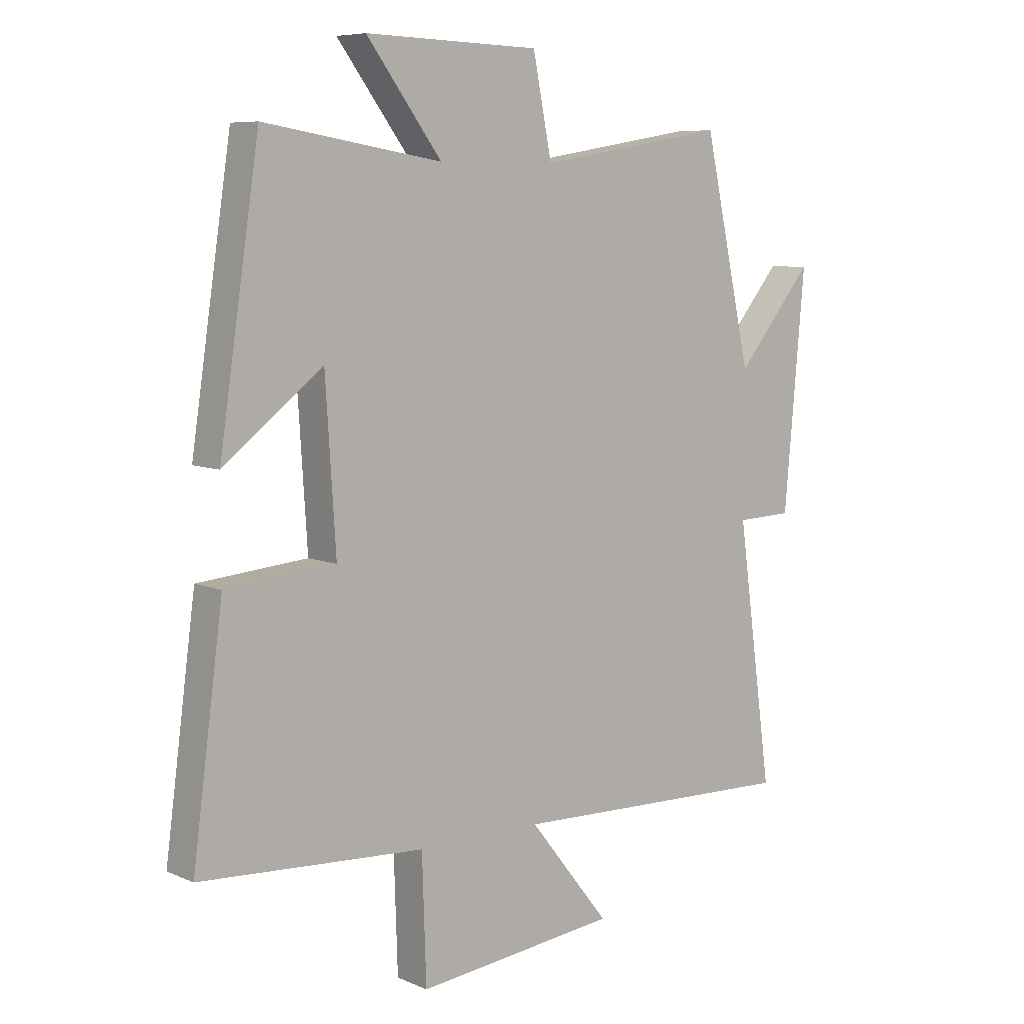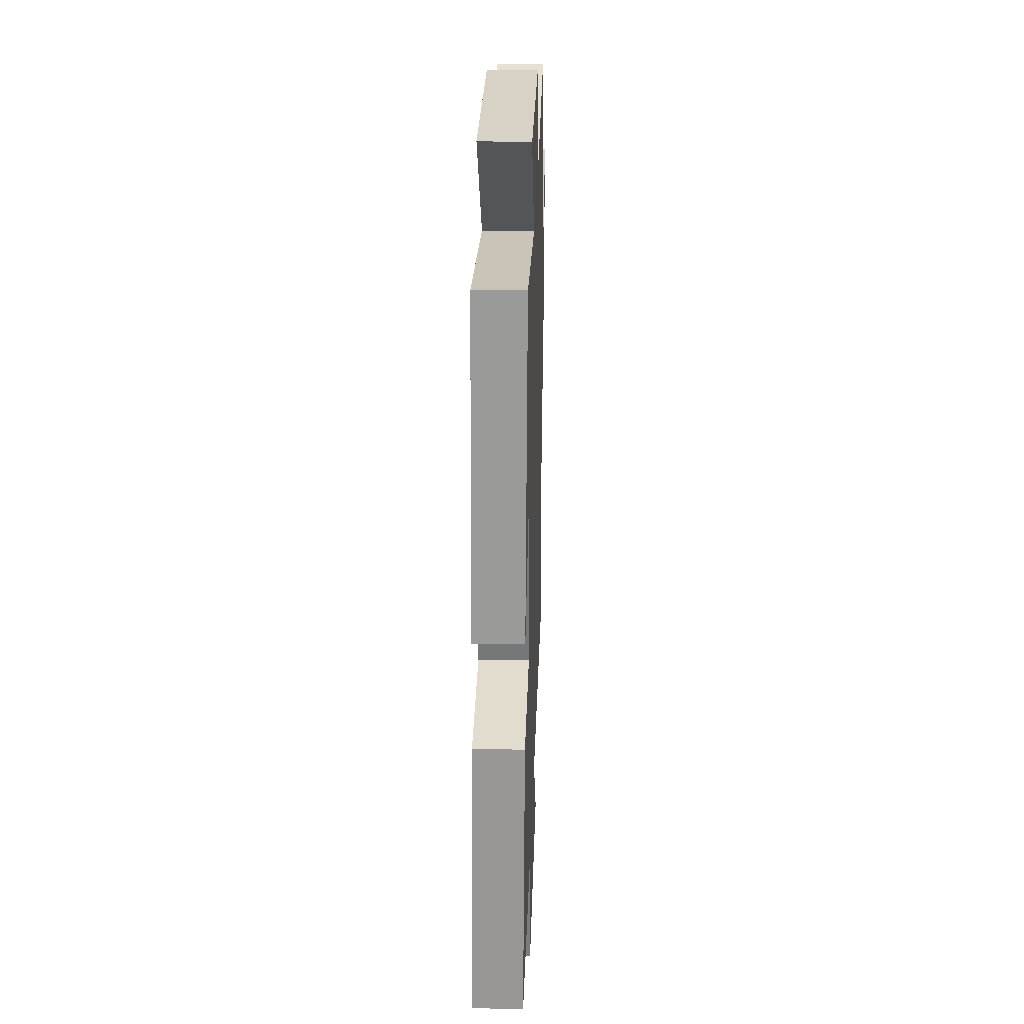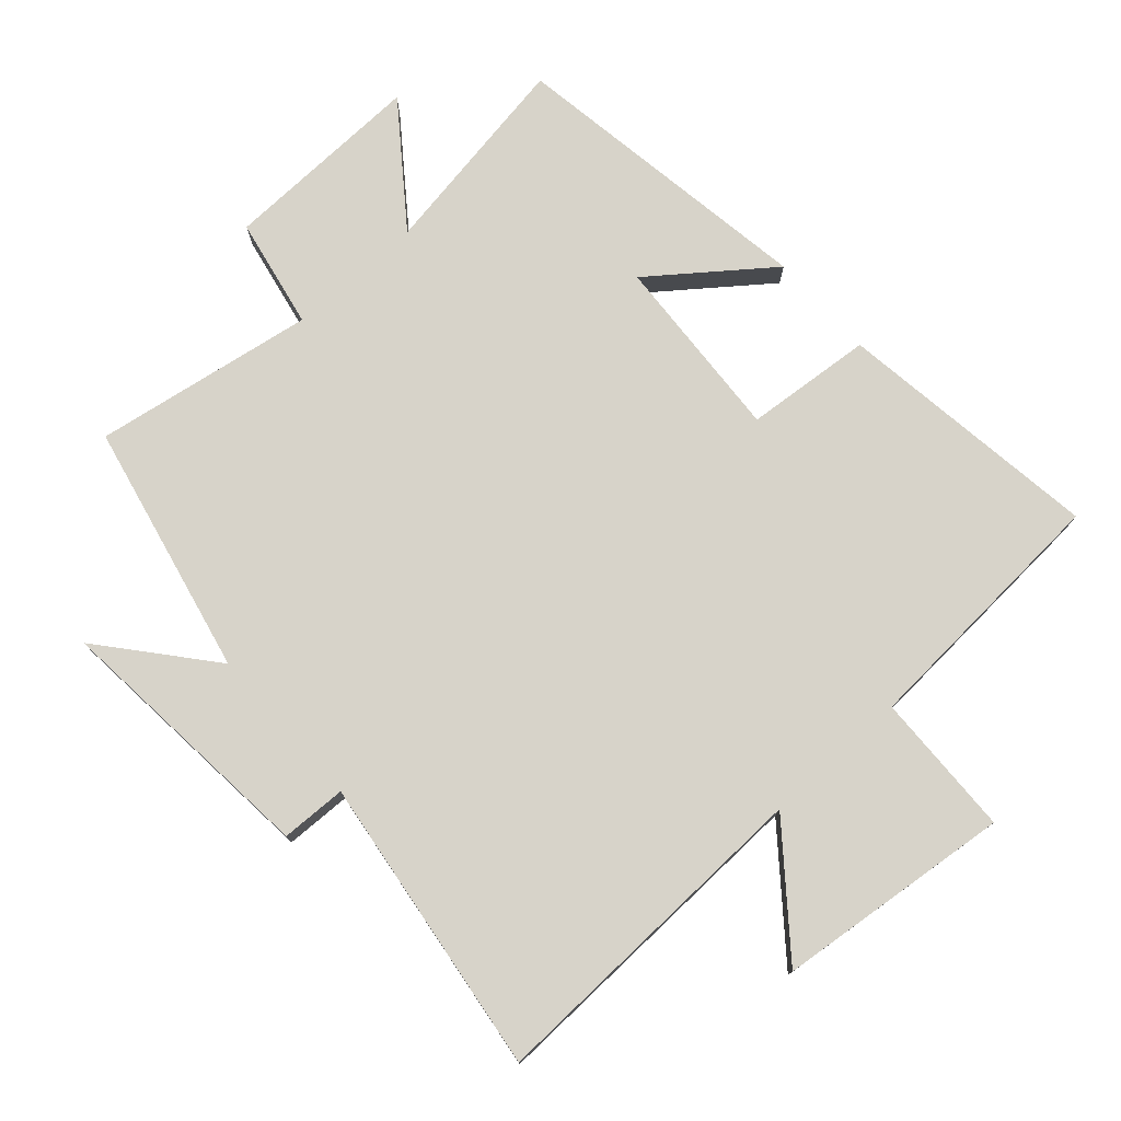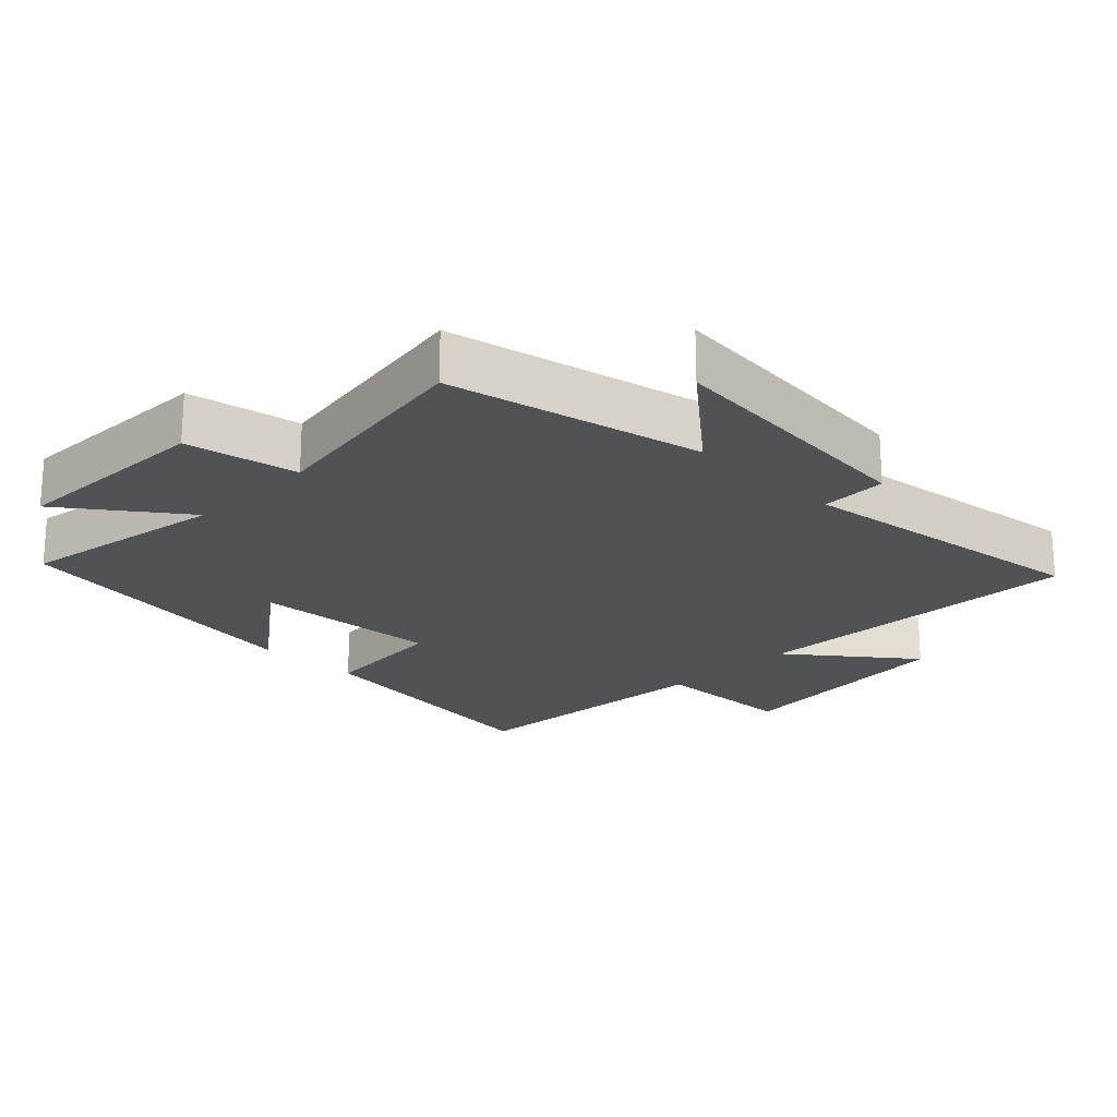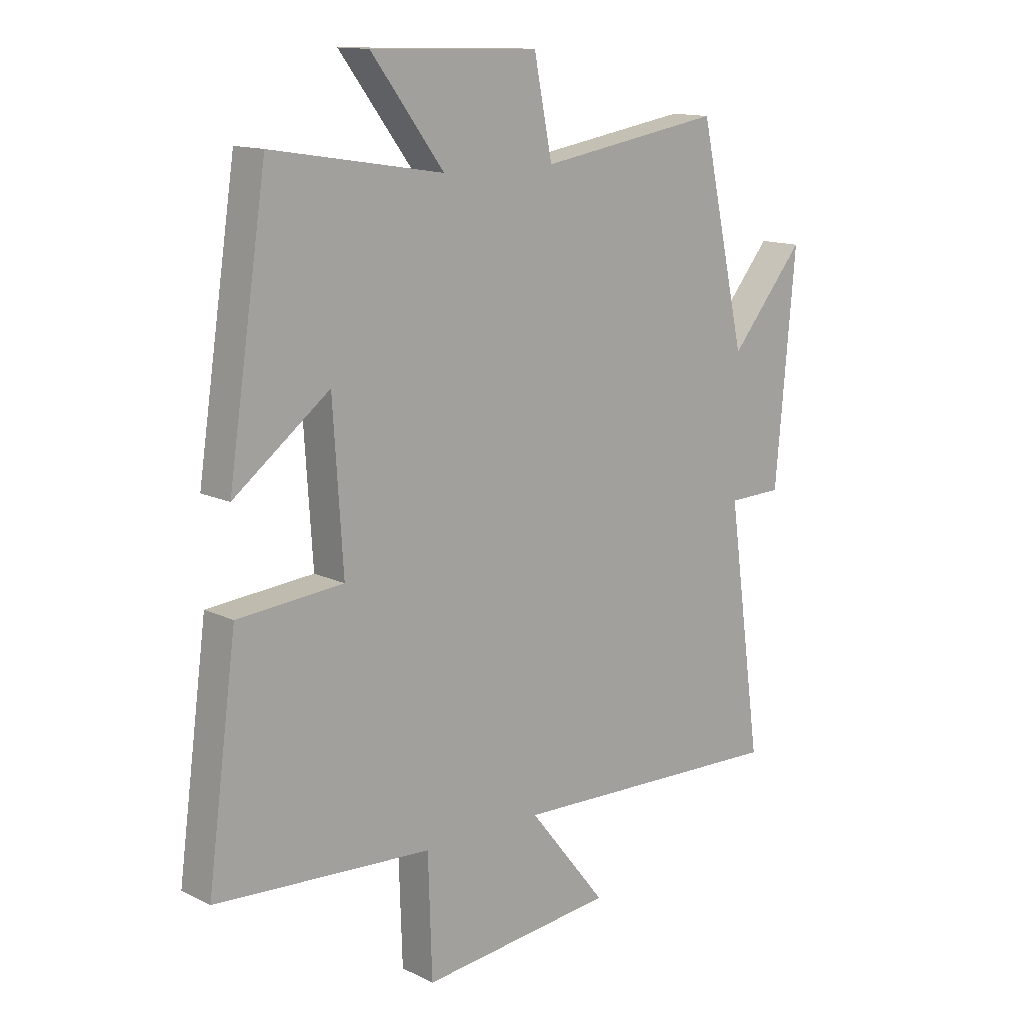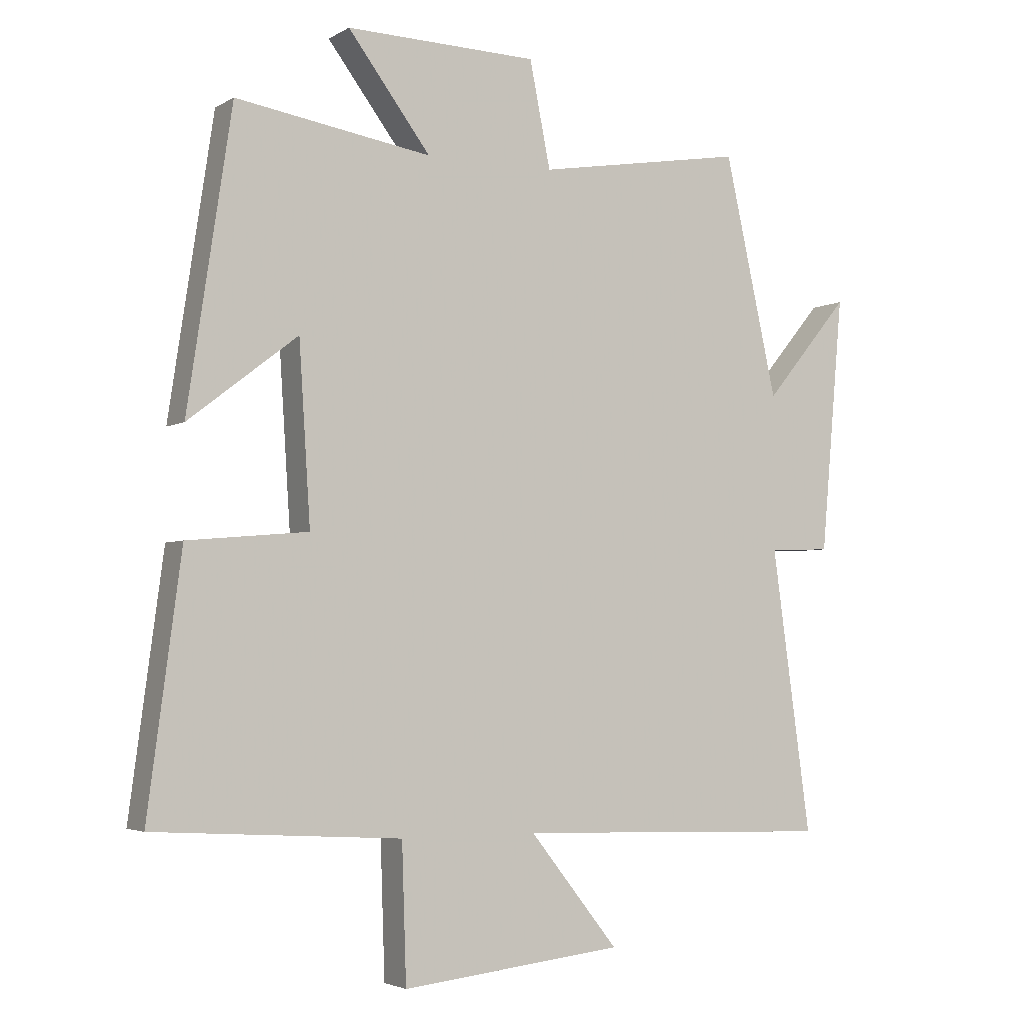
<metadata>
{"format":"obj","ext":"obj","renderer":"f3d","projection":"perspective","resolution":1024,"background":"white","views":[{"elev":7.5,"azim":-39.8,"up":"+Z"},{"elev":29.1,"azim":-88.1,"up":"+Z"},{"elev":76.4,"azim":138.1,"up":"+Y"},{"elev":-21.2,"azim":45.1,"up":"+Y"},{"elev":13.4,"azim":-42.3,"up":"+Z"},{"elev":-3.5,"azim":-29.4,"up":"+Z"}]}
</metadata>
<code>
v -0.553 0.07 -0.476
v -0.5 0.07 -0.078
v -0.309 0.07 -0.061
v -0.327 0.07 0.219
v -0.5 0.07 0.086
v -0.43 0.07 0.55
v -0.12 0.07 0.5
v -0.251 0.07 0.674
v 0.053 0.07 0.666
v 0.086 0.07 0.5
v 0.416 0.07 0.555
v 0.5 0.07 0.177
v 0.634 0.07 0.338
v 0.598 0.07 -0.066
v 0.5 0.07 -0.069
v 0.562 0.07 -0.516
v 0.057 0.07 -0.5
v 0.198 0.07 -0.677
v -0.154 0.07 -0.715
v -0.161 0.07 -0.5
v -0.553 0 -0.476
v -0.5 0 -0.078
v -0.309 0 -0.061
v -0.327 0 0.219
v -0.5 0 0.086
v -0.43 0 0.55
v -0.12 0 0.5
v -0.251 0 0.674
v 0.053 0 0.666
v 0.086 0 0.5
v 0.416 0 0.555
v 0.5 0 0.177
v 0.634 0 0.338
v 0.598 0 -0.066
v 0.5 0 -0.069
v 0.562 0 -0.516
v 0.057 0 -0.5
v 0.198 0 -0.677
v -0.154 0 -0.715
v -0.161 0 -0.5
f 17 18 19 20
f 1 2 3
f 20 1 3
f 17 20 3
f 17 3 4
f 16 17 4
f 15 16 4
f 12 13 14 15
f 12 15 4
f 11 12 4
f 10 11 4
f 7 8 9 10
f 7 10 4
f 4 5 6 7
f 40 39 38 37
f 23 22 21
f 23 21 40
f 23 40 37
f 24 23 37
f 24 37 36
f 24 36 35
f 35 34 33 32
f 24 35 32
f 24 32 31
f 24 31 30
f 30 29 28 27
f 24 30 27
f 27 26 25 24
f 1 21 22 2
f 2 22 23 3
f 3 23 24 4
f 4 24 25 5
f 5 25 26 6
f 6 26 27 7
f 7 27 28 8
f 8 28 29 9
f 9 29 30 10
f 10 30 31 11
f 11 31 32 12
f 12 32 33 13
f 13 33 34 14
f 14 34 35 15
f 15 35 36 16
f 16 36 37 17
f 17 37 38 18
f 18 38 39 19
f 19 39 40 20
f 20 40 21 1

</code>
